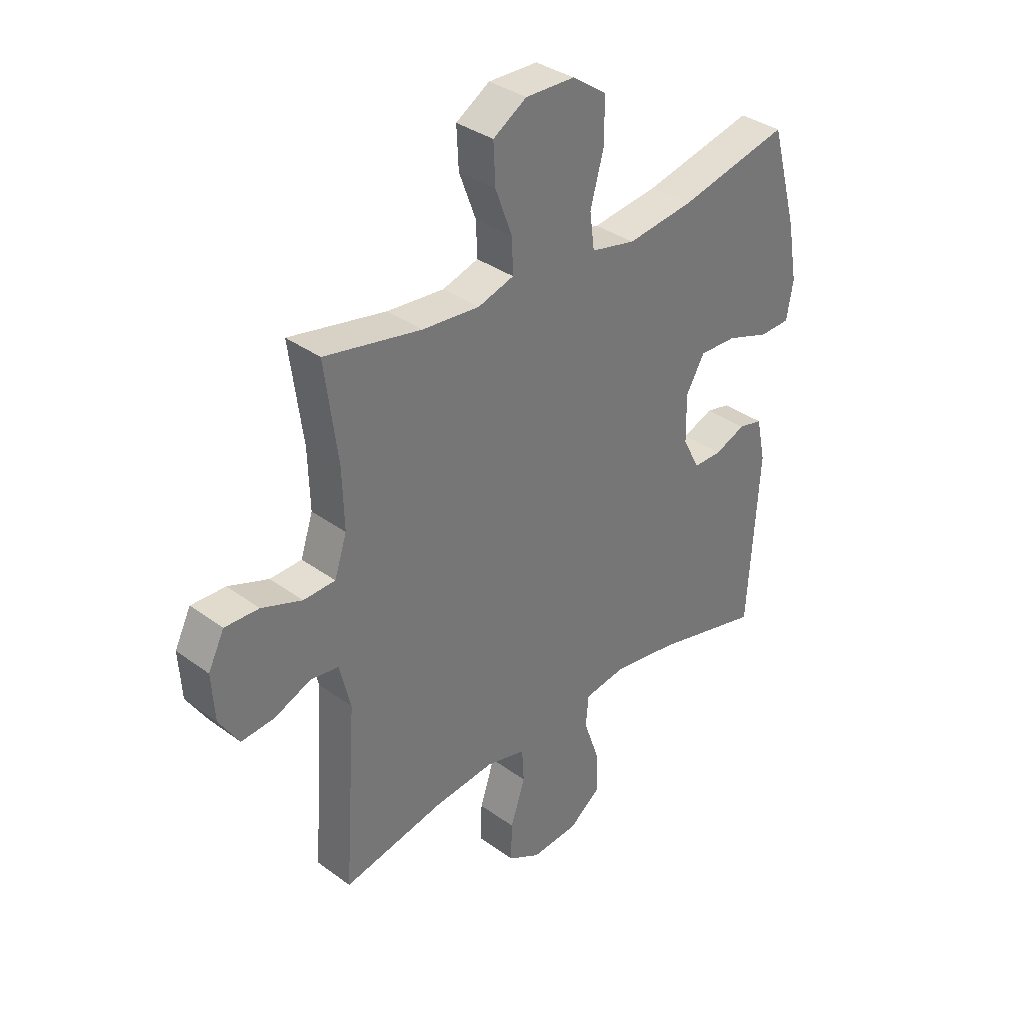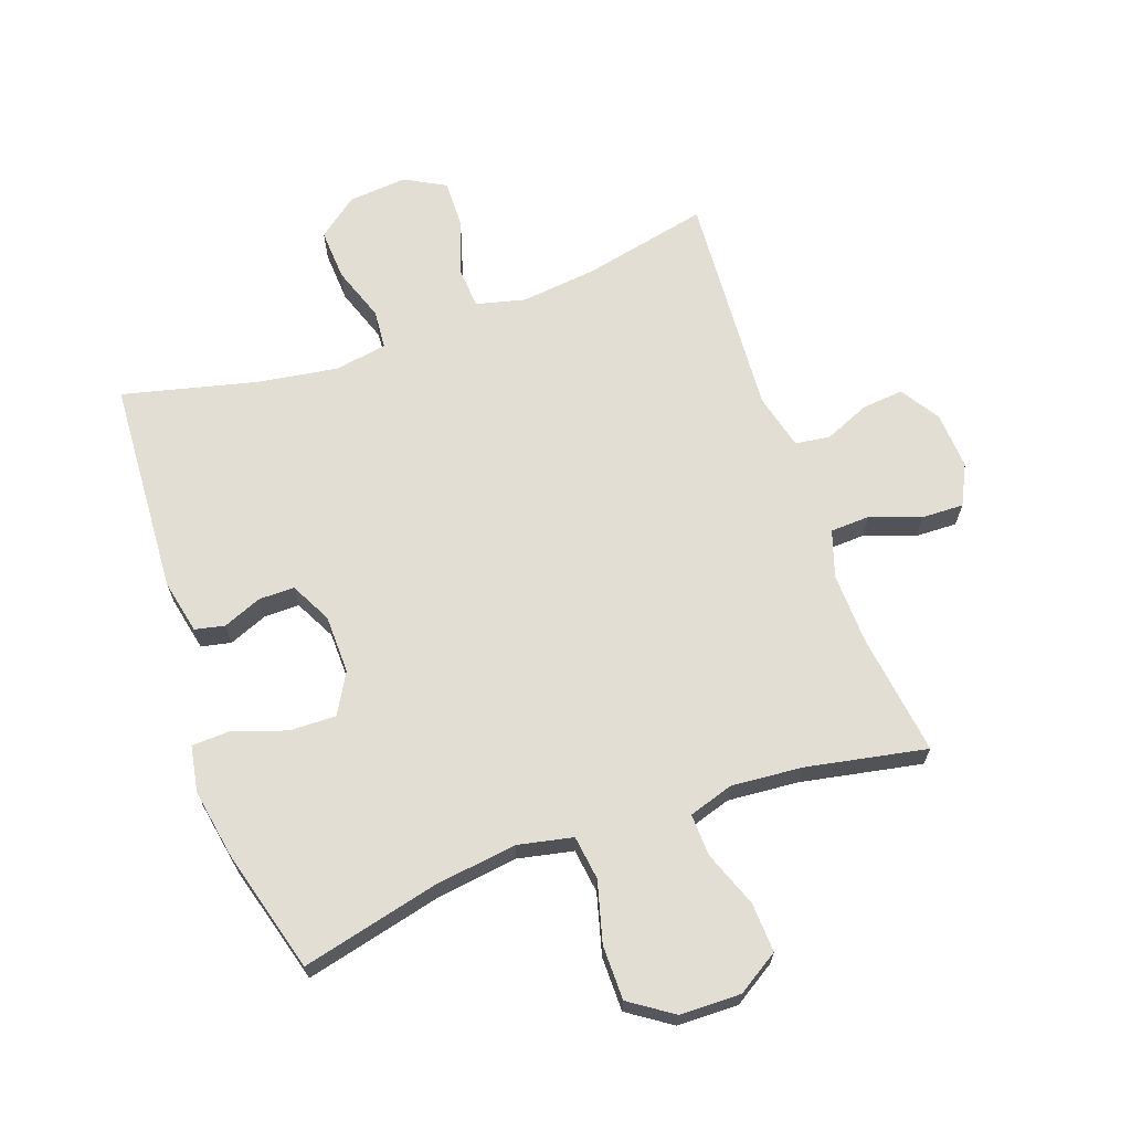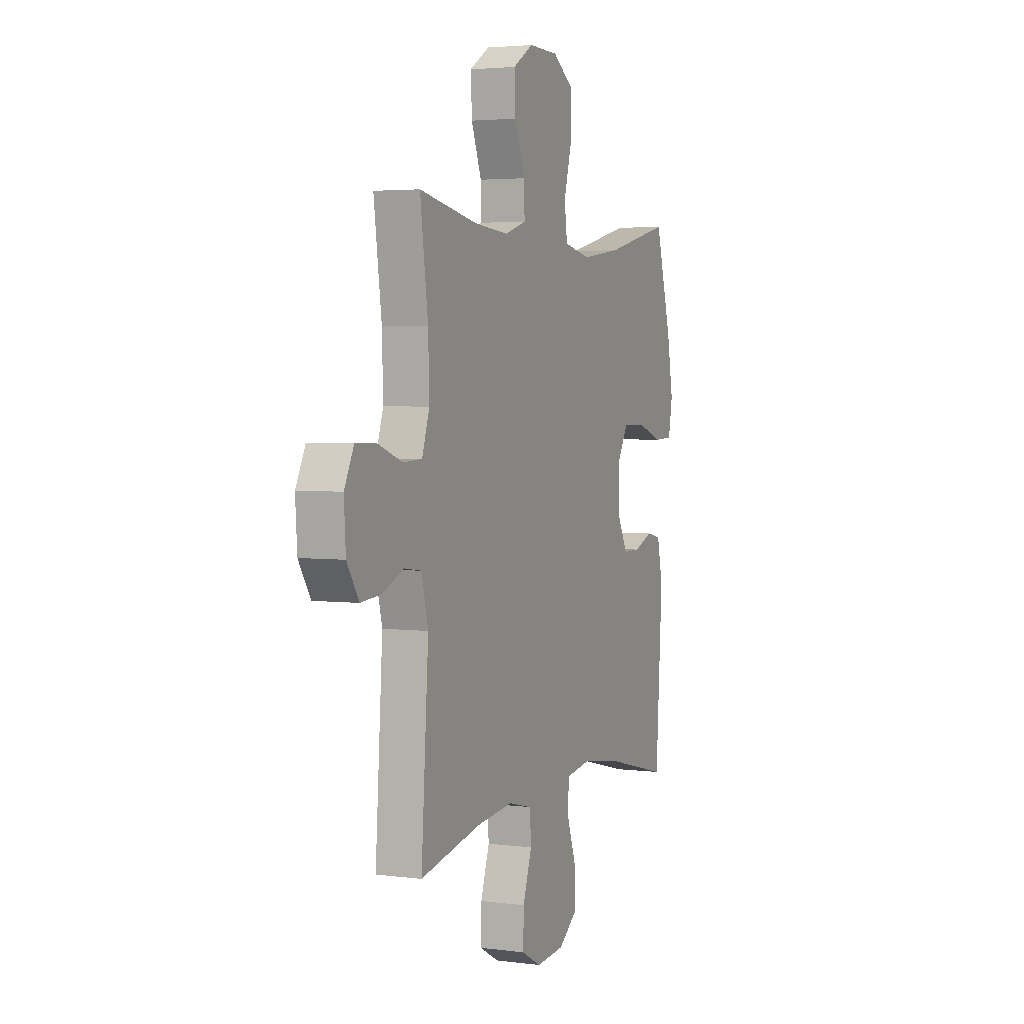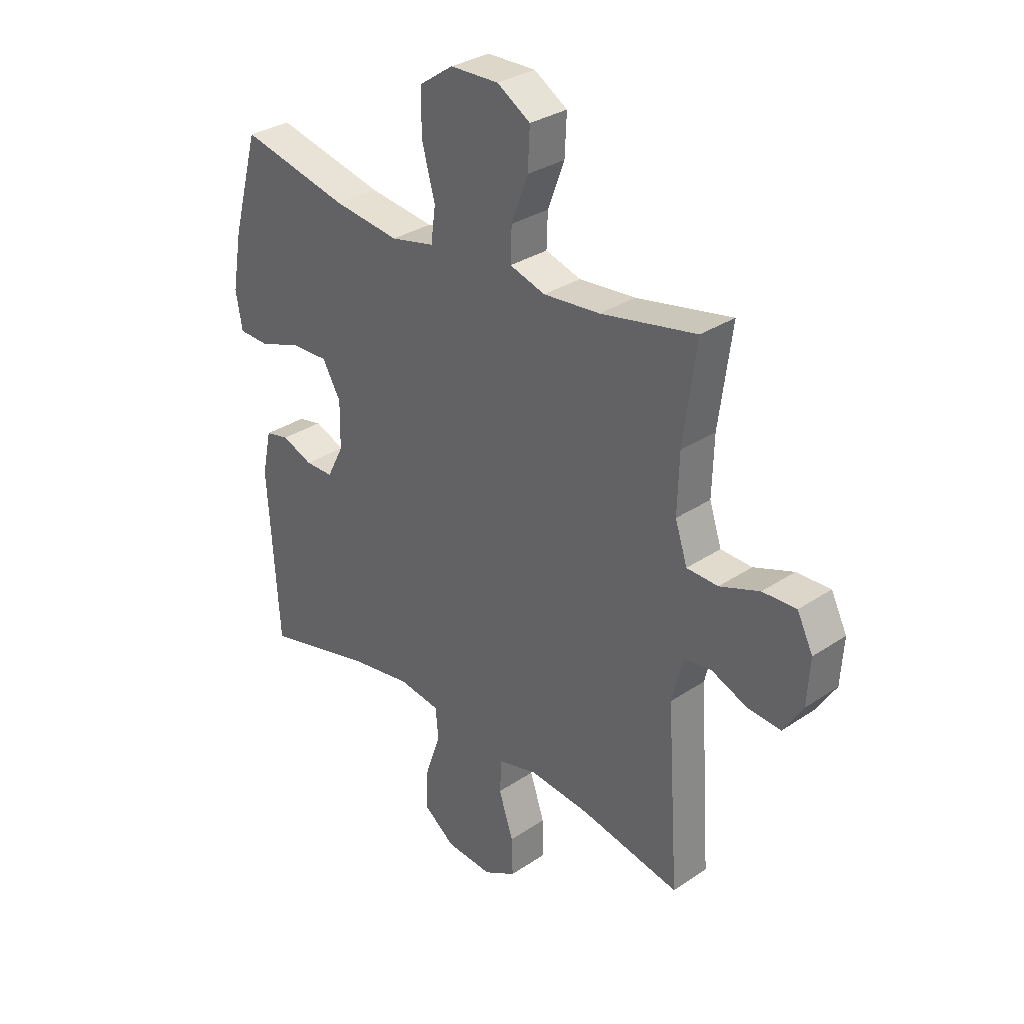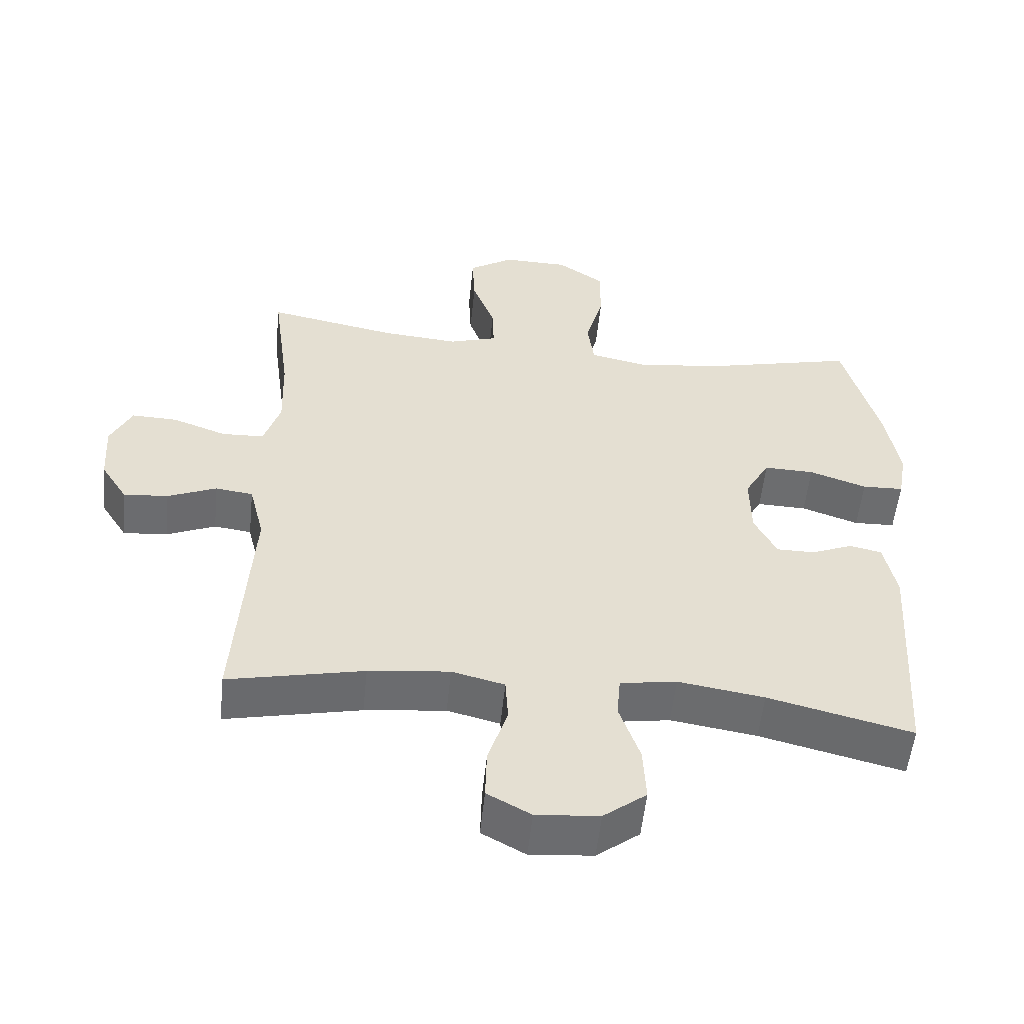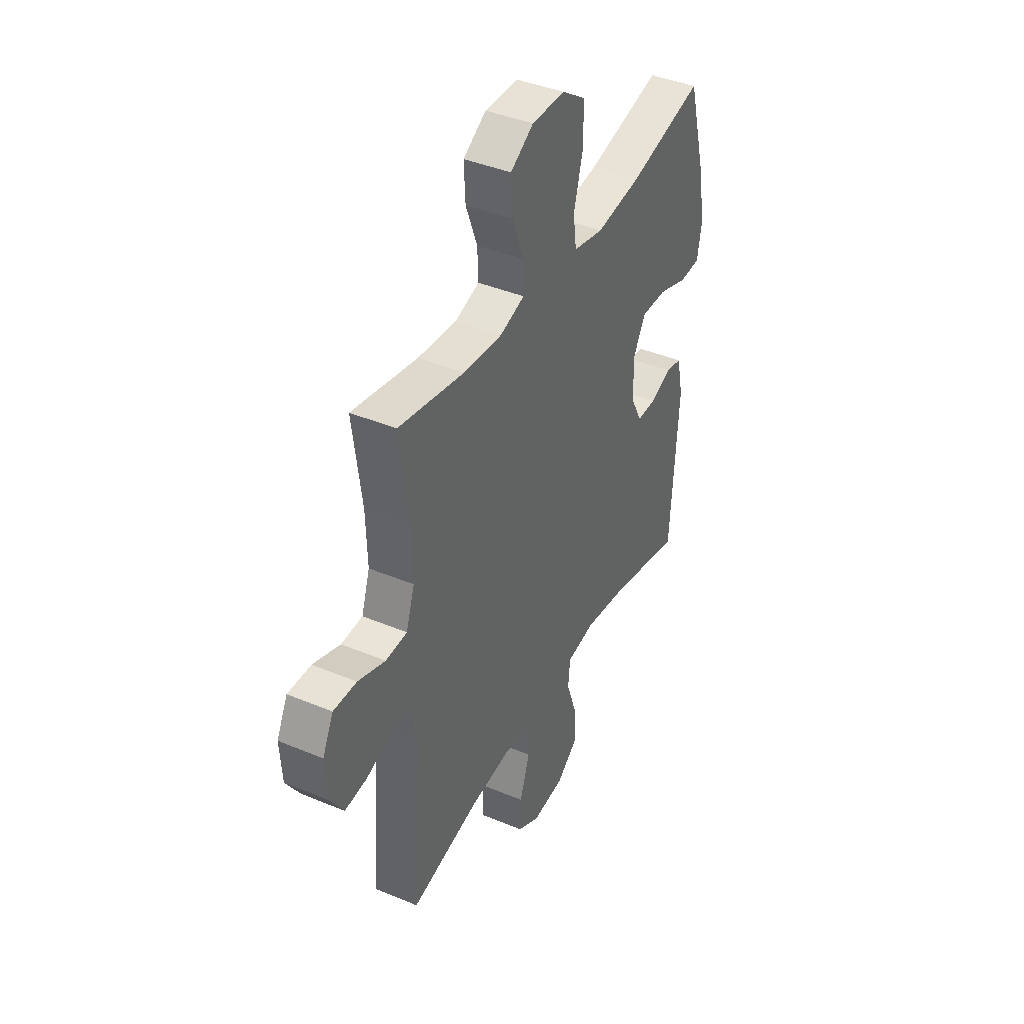
<metadata>
{"format":"obj","ext":"obj","renderer":"f3d","projection":"perspective","resolution":1024,"background":"white","views":[{"elev":34.9,"azim":134.3,"up":"+Z"},{"elev":67.3,"azim":-19.7,"up":"+Y"},{"elev":3.5,"azim":113.5,"up":"+Z"},{"elev":31.3,"azim":46.4,"up":"+Z"},{"elev":-53.9,"azim":174.2,"up":"+Z"},{"elev":41.0,"azim":117.0,"up":"+Z"}]}
</metadata>
<code>
o path774
v 0.2785 0.0375 0.453
v 0.1635 0.0375 0.4432
v 0.09129 0.0375 0.4659
v 0.09362 0.0375 0.5339
v 0.1275 0.0375 0.6241
v 0.1314 0.0375 0.7039
v 0.06408 0.0375 0.7461
v -0.03443 0.0375 0.7442
v -0.1036 0.0375 0.6968
v -0.1036 0.0375 0.609
v -0.07684 0.0375 0.5111
v -0.08624 0.0375 0.4396
v -0.1751 0.0375 0.4207
v -0.3082 0.0375 0.4385
v -0.5291 0.0375 0.4908
v -0.5827 0.0375 0.2962
v -0.6029 0.0375 0.1801
v -0.5896 0.0375 0.1052
v -0.5277 0.0375 0.103
v -0.4417 0.0375 0.1324
v -0.3664 0.0375 0.1344
v -0.3293 0.0375 0.06919
v -0.3309 0.0375 -0.02519
v -0.3646 0.0375 -0.09127
v -0.4218 0.0375 -0.09128
v -0.4845 0.0375 -0.06619
v -0.5325 0.0375 -0.07668
v -0.5511 0.0375 -0.1644
v -0.5291 0.0375 -0.5109
v -0.3132 0.0375 -0.4574
v -0.1838 0.0375 -0.4372
v -0.09891 0.0375 -0.4506
v -0.09347 0.0375 -0.5131
v -0.1243 0.0375 -0.602
v -0.1287 0.0375 -0.6847
v -0.06432 0.0375 -0.7338
v 0.0302 0.0375 -0.7418
v 0.0959 0.0375 -0.7058
v 0.09376 0.0375 -0.6294
v 0.0644 0.0375 -0.5407
v 0.06841 0.0375 -0.4741
v 0.1477 0.0375 -0.4543
v 0.2693 0.0375 -0.4676
v 0.4728 0.0375 -0.5109
v 0.4485 0.0375 -0.149
v 0.4708 0.0375 -0.059
v 0.5271 0.0375 -0.05123
v 0.6004 0.0375 -0.0821
v 0.6672 0.0375 -0.08793
v 0.7071 0.0375 -0.02539
v 0.713 0.0375 0.06746
v 0.6809 0.0375 0.1322
v 0.6123 0.0375 0.1301
v 0.5315 0.0375 0.1006
v 0.4678 0.0375 0.1031
v 0.443 0.0375 0.1785
v 0.4466 0.0375 0.2952
v 0.4728 0.0375 0.4908
v 0.2785 -0.0375 0.453
v 0.1635 -0.0375 0.4432
v 0.09129 -0.0375 0.4659
v 0.09362 -0.0375 0.5339
v 0.1275 -0.0375 0.6241
v 0.1314 -0.0375 0.7039
v 0.06408 -0.0375 0.7461
v -0.03443 -0.0375 0.7442
v -0.1036 -0.0375 0.6968
v -0.1036 -0.0375 0.609
v -0.07684 -0.0375 0.5111
v -0.08624 -0.0375 0.4396
v -0.1751 -0.0375 0.4207
v -0.3082 -0.0375 0.4385
v -0.5291 -0.0375 0.4908
v -0.5827 -0.0375 0.2962
v -0.6029 -0.0375 0.1801
v -0.5896 -0.0375 0.1052
v -0.5277 -0.0375 0.103
v -0.4417 -0.0375 0.1324
v -0.3664 -0.0375 0.1344
v -0.3293 -0.0375 0.06919
v -0.3309 -0.0375 -0.02519
v -0.3646 -0.0375 -0.09127
v -0.4218 -0.0375 -0.09128
v -0.4845 -0.0375 -0.06619
v -0.5325 -0.0375 -0.07668
v -0.5511 -0.0375 -0.1644
v -0.5291 -0.0375 -0.5109
v -0.3132 -0.0375 -0.4574
v -0.1838 -0.0375 -0.4372
v -0.09891 -0.0375 -0.4506
v -0.09347 -0.0375 -0.5131
v -0.1243 -0.0375 -0.602
v -0.1287 -0.0375 -0.6847
v -0.06432 -0.0375 -0.7338
v 0.0302 -0.0375 -0.7418
v 0.0959 -0.0375 -0.7058
v 0.09376 -0.0375 -0.6294
v 0.0644 -0.0375 -0.5407
v 0.06841 -0.0375 -0.4741
v 0.1477 -0.0375 -0.4543
v 0.2693 -0.0375 -0.4676
v 0.4728 -0.0375 -0.5109
v 0.4485 -0.0375 -0.149
v 0.4708 -0.0375 -0.059
v 0.5271 -0.0375 -0.05123
v 0.6004 -0.0375 -0.0821
v 0.6672 -0.0375 -0.08793
v 0.7071 -0.0375 -0.02539
v 0.713 -0.0375 0.06746
v 0.6809 -0.0375 0.1322
v 0.6123 -0.0375 0.1301
v 0.5315 -0.0375 0.1006
v 0.4678 -0.0375 0.1031
v 0.443 -0.0375 0.1785
v 0.4466 -0.0375 0.2952
v 0.4728 -0.0375 0.4908
v 0.1314 0.0375 0.7039
v 0.1314 0.0375 0.7039
v 0.06408 0.0375 0.7461
v -0.03443 0.0375 0.7442
v -0.1036 0.0375 0.6968
v 0.1275 0.0375 0.6241
v -0.1036 0.0375 0.609
v 0.09362 0.0375 0.5339
v -0.07684 0.0375 0.5111
v 0.09129 0.0375 0.4659
v 0.09129 0.0375 0.4659
v -0.08624 0.0375 0.4396
v -0.08624 0.0375 0.4396
v 0.4728 0.0375 0.4908
v 0.4728 0.0375 0.4908
v 0.2785 0.0375 0.453
v -0.3082 0.0375 0.4385
v -0.5291 0.0375 0.4908
v -0.5291 0.0375 0.4908
v 0.1635 0.0375 0.4432
v -0.1751 0.0375 0.4207
v -0.5827 0.0375 0.2962
v 0.4466 0.0375 0.2952
v -0.6029 0.0375 0.1801
v 0.443 0.0375 0.1785
v -0.5896 0.0375 0.1052
v -0.5896 0.0375 0.1052
v 0.4678 0.0375 0.1031
v 0.4678 0.0375 0.1031
v -0.4417 0.0375 0.1324
v -0.3664 0.0375 0.1344
v -0.3664 0.0375 0.1344
v -0.3293 0.0375 0.06919
v -0.5277 0.0375 0.103
v 0.713 0.0375 0.06746
v 0.6809 0.0375 0.1322
v 0.6809 0.0375 0.1322
v 0.6123 0.0375 0.1301
v 0.5315 0.0375 0.1006
v -0.3309 0.0375 -0.02519
v 0.7071 0.0375 -0.02539
v -0.3646 0.0375 -0.09127
v -0.3646 0.0375 -0.09127
v 0.6672 0.0375 -0.08793
v 0.6672 0.0375 -0.08793
v 0.6004 0.0375 -0.0821
v 0.5271 0.0375 -0.05123
v 0.4708 0.0375 -0.059
v 0.4708 0.0375 -0.059
v 0.4485 0.0375 -0.149
v -0.4218 0.0375 -0.09128
v -0.4845 0.0375 -0.06619
v -0.5325 0.0375 -0.07668
v -0.5325 0.0375 -0.07668
v -0.5511 0.0375 -0.1644
v 0.4728 0.0375 -0.5109
v 0.4728 0.0375 -0.5109
v 0.2693 0.0375 -0.4676
v 0.1477 0.0375 -0.4543
v -0.1838 0.0375 -0.4372
v -0.09891 0.0375 -0.4506
v -0.09891 0.0375 -0.4506
v -0.3132 0.0375 -0.4574
v -0.09347 0.0375 -0.5131
v 0.06841 0.0375 -0.4741
v 0.06841 0.0375 -0.4741
v 0.0644 0.0375 -0.5407
v -0.5291 0.0375 -0.5109
v -0.5291 0.0375 -0.5109
v -0.1243 0.0375 -0.602
v 0.09376 0.0375 -0.6294
v -0.1287 0.0375 -0.6847
v 0.0959 0.0375 -0.7058
v 0.0959 0.0375 -0.7058
v -0.06432 0.0375 -0.7338
v 0.0302 0.0375 -0.7418
v 0.1314 -0.0375 0.7039
v 0.1314 -0.0375 0.7039
v 0.06408 -0.0375 0.7461
v -0.03443 -0.0375 0.7442
v -0.1036 -0.0375 0.6968
v 0.1275 -0.0375 0.6241
v -0.1036 -0.0375 0.609
v 0.09362 -0.0375 0.5339
v -0.07684 -0.0375 0.5111
v 0.09129 -0.0375 0.4659
v 0.09129 -0.0375 0.4659
v -0.08624 -0.0375 0.4396
v -0.08624 -0.0375 0.4396
v 0.4728 -0.0375 0.4908
v 0.4728 -0.0375 0.4908
v 0.2785 -0.0375 0.453
v -0.3082 -0.0375 0.4385
v -0.5291 -0.0375 0.4908
v -0.5291 -0.0375 0.4908
v 0.1635 -0.0375 0.4432
v -0.1751 -0.0375 0.4207
v -0.5827 -0.0375 0.2962
v 0.4466 -0.0375 0.2952
v -0.6029 -0.0375 0.1801
v 0.443 -0.0375 0.1785
v -0.5896 -0.0375 0.1052
v -0.5896 -0.0375 0.1052
v 0.4678 -0.0375 0.1031
v 0.4678 -0.0375 0.1031
v -0.4417 -0.0375 0.1324
v -0.3664 -0.0375 0.1344
v -0.3664 -0.0375 0.1344
v -0.3293 -0.0375 0.06919
v -0.5277 -0.0375 0.103
v 0.713 -0.0375 0.06746
v 0.6809 -0.0375 0.1322
v 0.6809 -0.0375 0.1322
v 0.6123 -0.0375 0.1301
v 0.5315 -0.0375 0.1006
v -0.3309 -0.0375 -0.02519
v 0.7071 -0.0375 -0.02539
v -0.3646 -0.0375 -0.09127
v -0.3646 -0.0375 -0.09127
v 0.6672 -0.0375 -0.08793
v 0.6672 -0.0375 -0.08793
v 0.6004 -0.0375 -0.0821
v 0.5271 -0.0375 -0.05123
v 0.4708 -0.0375 -0.059
v 0.4708 -0.0375 -0.059
v 0.4485 -0.0375 -0.149
v -0.4218 -0.0375 -0.09128
v -0.4845 -0.0375 -0.06619
v -0.5325 -0.0375 -0.07668
v -0.5325 -0.0375 -0.07668
v -0.5511 -0.0375 -0.1644
v 0.4728 -0.0375 -0.5109
v 0.4728 -0.0375 -0.5109
v 0.2693 -0.0375 -0.4676
v 0.1477 -0.0375 -0.4543
v -0.1838 -0.0375 -0.4372
v -0.09891 -0.0375 -0.4506
v -0.09891 -0.0375 -0.4506
v -0.3132 -0.0375 -0.4574
v -0.09347 -0.0375 -0.5131
v 0.06841 -0.0375 -0.4741
v 0.06841 -0.0375 -0.4741
v 0.0644 -0.0375 -0.5407
v -0.5291 -0.0375 -0.5109
v -0.5291 -0.0375 -0.5109
v -0.1243 -0.0375 -0.602
v 0.09376 -0.0375 -0.6294
v -0.1287 -0.0375 -0.6847
v 0.0959 -0.0375 -0.7058
v 0.0959 -0.0375 -0.7058
v -0.06432 -0.0375 -0.7338
v 0.0302 -0.0375 -0.7418
f 255 234 243
f 259 262 263
f 217 232 240
f 238 231 239
f 230 227 228
f 220 239 231
f 208 215 206
f 267 262 264
f 247 244 245
f 232 253 251
f 193 195 198
f 263 268 265
f 242 232 251
f 202 201 204
f 213 225 204
f 200 201 202
f 217 240 220
f 255 247 260
f 255 243 247
f 239 220 240
f 233 230 238
f 257 256 259
f 202 204 212
f 231 238 230
f 243 244 247
f 222 216 226
f 233 238 236
f 256 262 259
f 233 227 230
f 222 209 214
f 253 232 252
f 251 253 257
f 216 222 214
f 240 232 242
f 195 196 198
f 209 223 213
f 225 213 223
f 201 200 199
f 204 225 212
f 252 234 255
f 214 209 210
f 197 199 196
f 242 250 248
f 198 199 200
f 263 267 268
f 199 198 196
f 232 234 252
f 218 226 216
f 208 217 215
f 253 256 257
f 212 225 217
f 242 251 250
f 212 217 208
f 223 209 222
f 217 225 232
f 262 267 263
f 118 7 65 194
f 7 8 66 65
f 8 9 67 66
f 5 6 64 63
f 9 10 68 67
f 4 5 63 62
f 10 11 69 68
f 127 4 62 203
f 11 129 205 69
f 131 1 59 207
f 14 135 211 72
f 2 3 61 60
f 1 2 60 59
f 12 13 71 70
f 13 14 72 71
f 15 16 74 73
f 57 58 116 115
f 16 17 75 74
f 56 57 115 114
f 17 143 219 75
f 145 56 114 221
f 20 148 224 78
f 21 22 80 79
f 19 20 78 77
f 18 19 77 76
f 51 153 229 109
f 52 53 111 110
f 53 54 112 111
f 54 55 113 112
f 22 23 81 80
f 50 51 109 108
f 23 159 235 81
f 161 50 108 237
f 48 49 107 106
f 47 48 106 105
f 165 47 105 241
f 45 46 104 103
f 25 26 84 83
f 26 170 246 84
f 27 28 86 85
f 24 25 83 82
f 173 45 103 249
f 43 44 102 101
f 42 43 101 100
f 31 178 254 89
f 30 31 89 88
f 32 33 91 90
f 182 42 100 258
f 40 41 99 98
f 185 30 88 261
f 28 29 87 86
f 33 34 92 91
f 39 40 98 97
f 34 35 93 92
f 190 39 97 266
f 35 36 94 93
f 37 38 96 95
f 36 37 95 94
f 179 167 158
f 183 187 186
f 141 164 156
f 162 163 155
f 154 152 151
f 144 155 163
f 132 130 139
f 191 188 186
f 171 169 168
f 156 175 177
f 117 122 119
f 187 189 192
f 166 175 156
f 126 128 125
f 137 128 149
f 124 126 125
f 141 144 164
f 179 184 171
f 179 171 167
f 163 164 144
f 157 162 154
f 181 183 180
f 126 136 128
f 155 154 162
f 167 171 168
f 146 150 140
f 157 160 162
f 180 183 186
f 157 154 151
f 146 138 133
f 177 176 156
f 175 181 177
f 140 138 146
f 164 166 156
f 119 122 120
f 133 137 147
f 149 147 137
f 125 123 124
f 128 136 149
f 176 179 158
f 138 134 133
f 121 120 123
f 166 172 174
f 122 124 123
f 187 192 191
f 123 120 122
f 156 176 158
f 142 140 150
f 132 139 141
f 177 181 180
f 136 141 149
f 166 174 175
f 136 132 141
f 147 146 133
f 141 156 149
f 186 187 191

</code>
